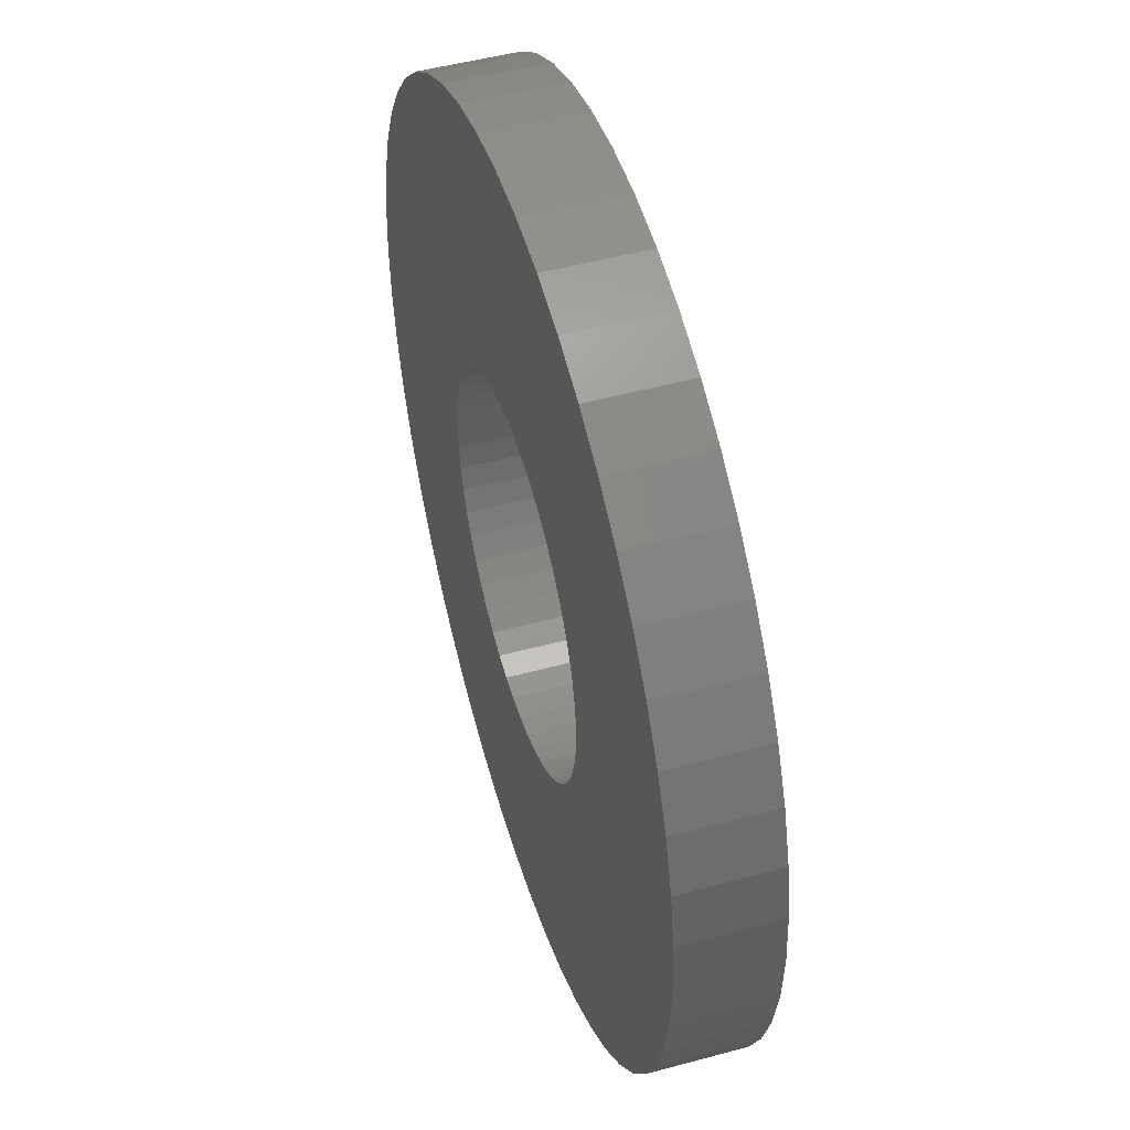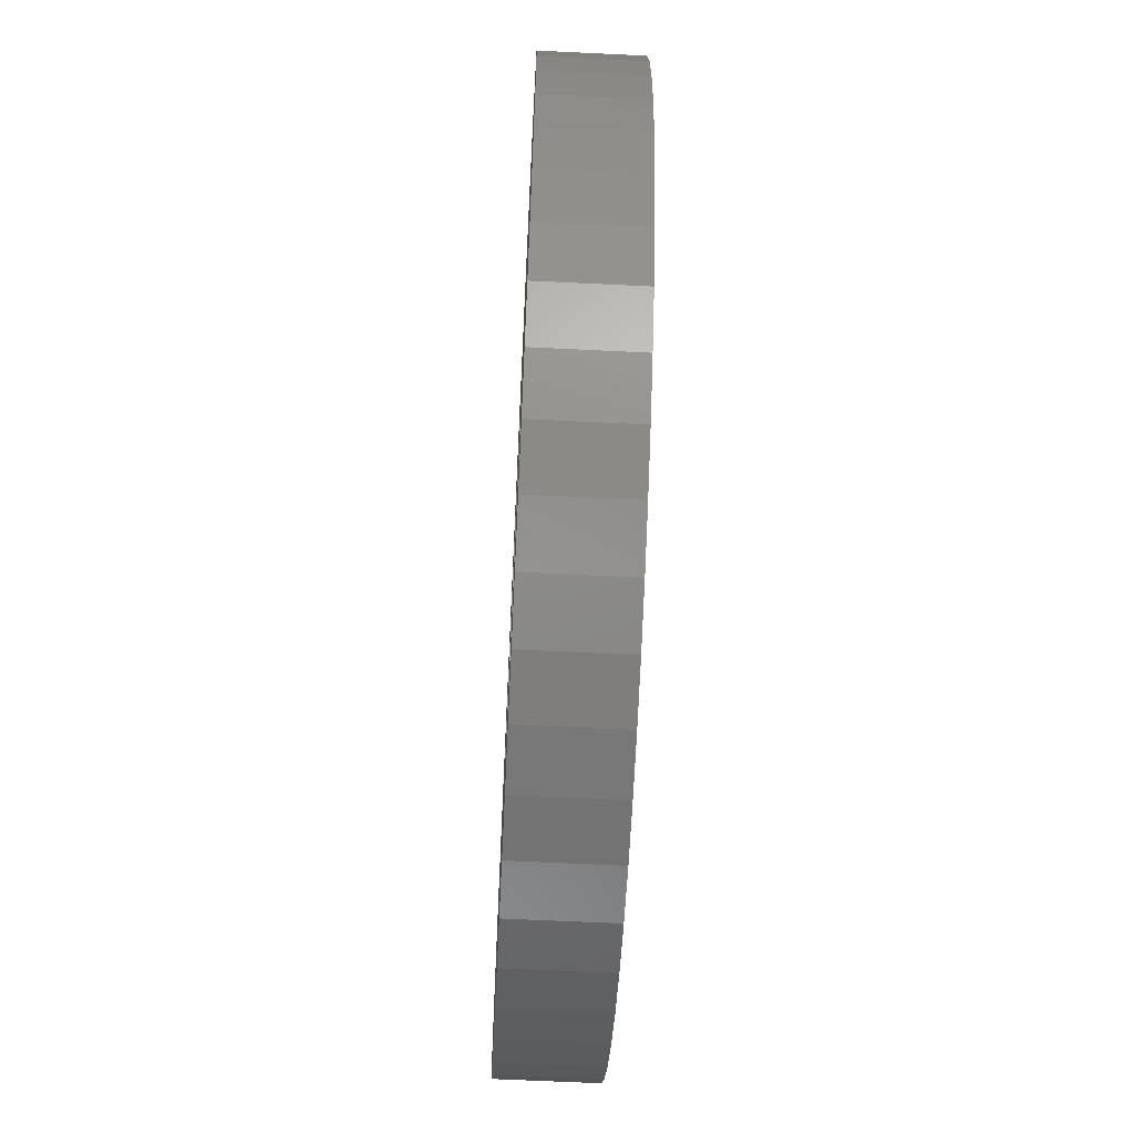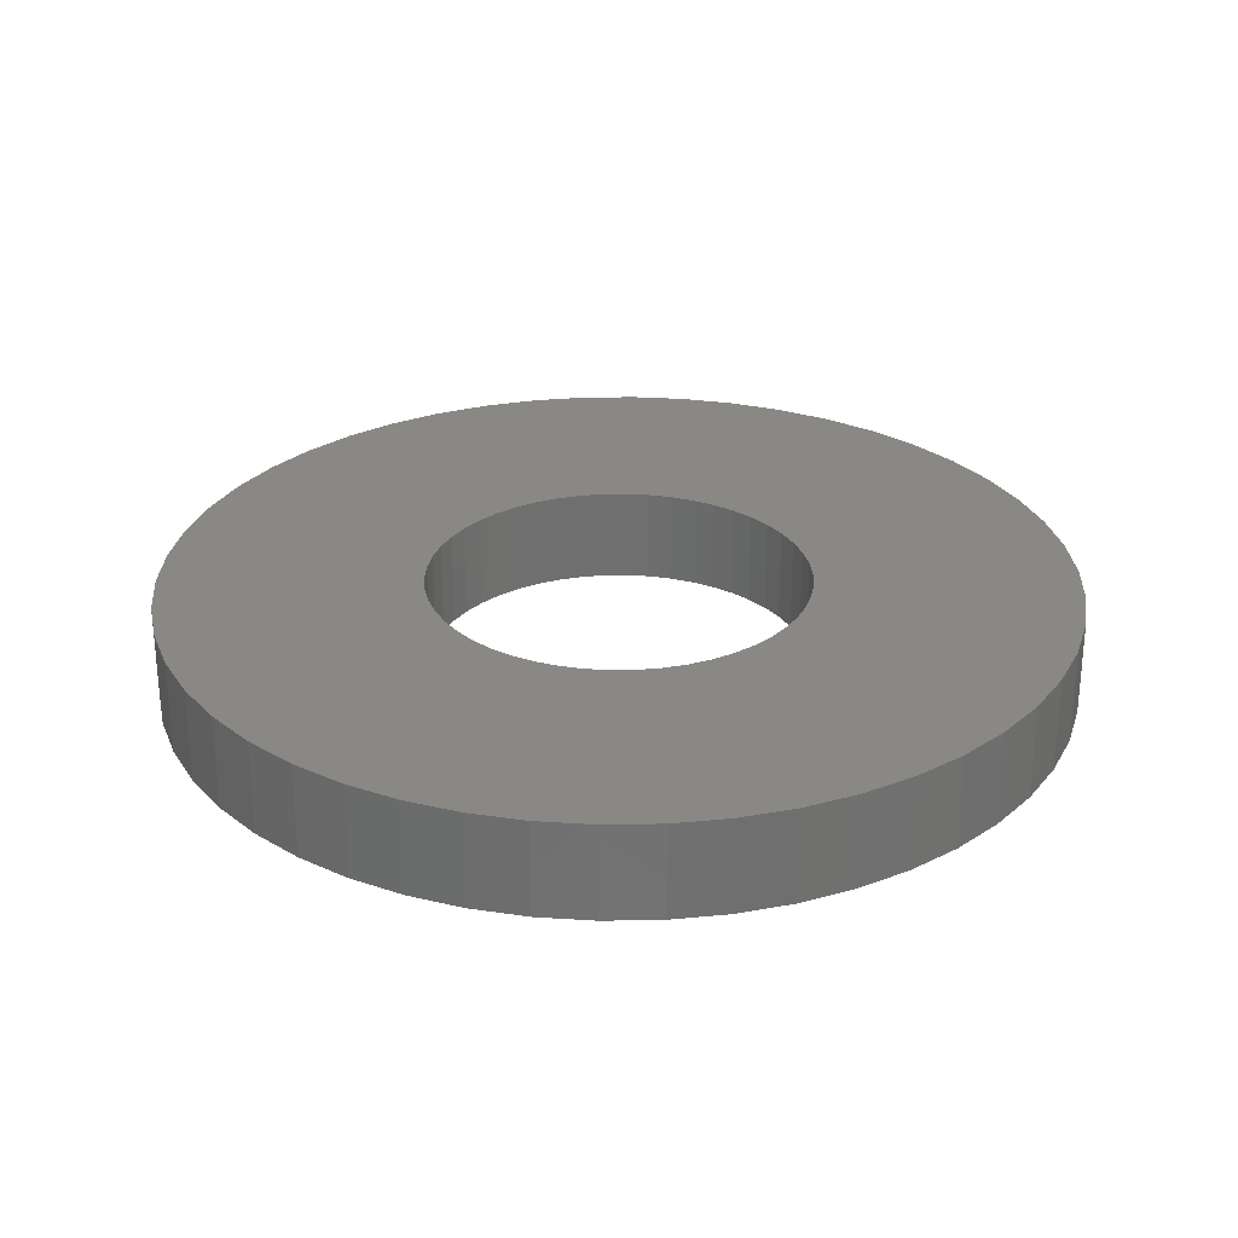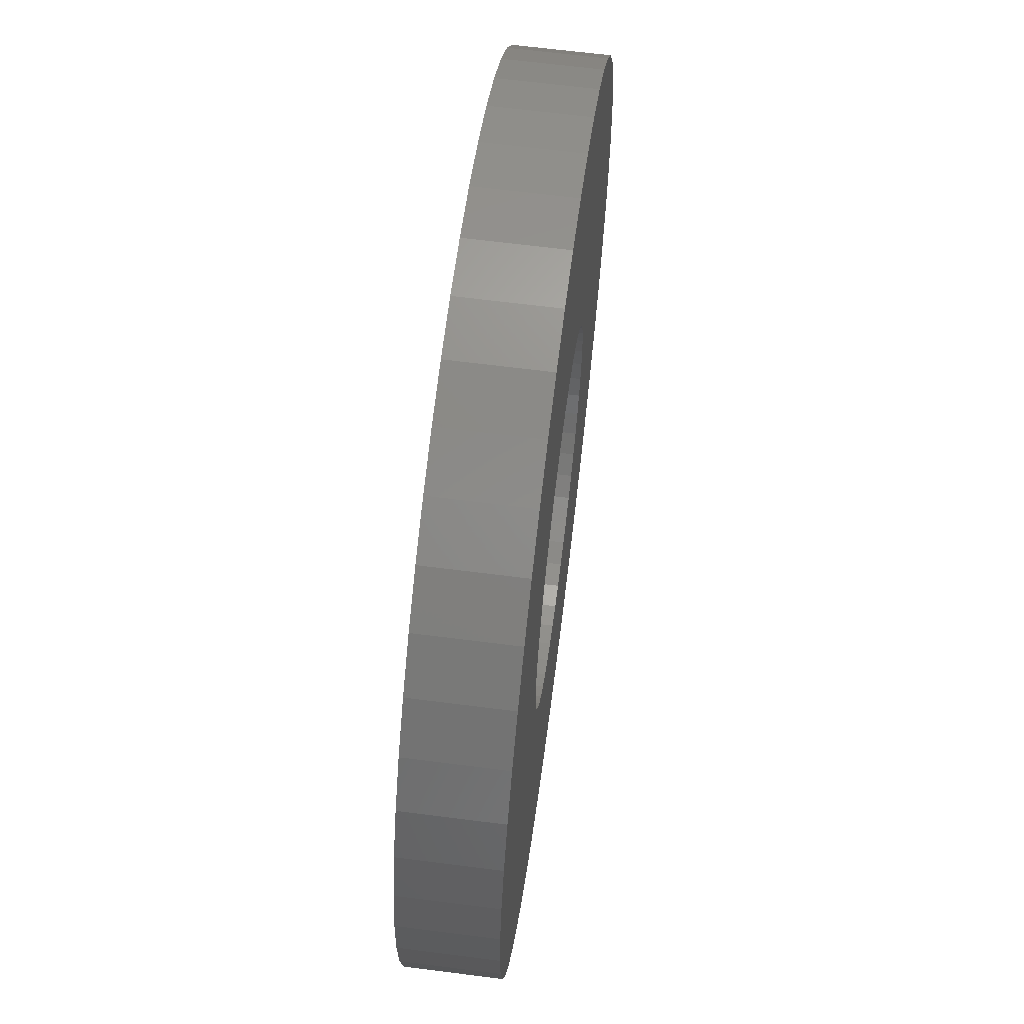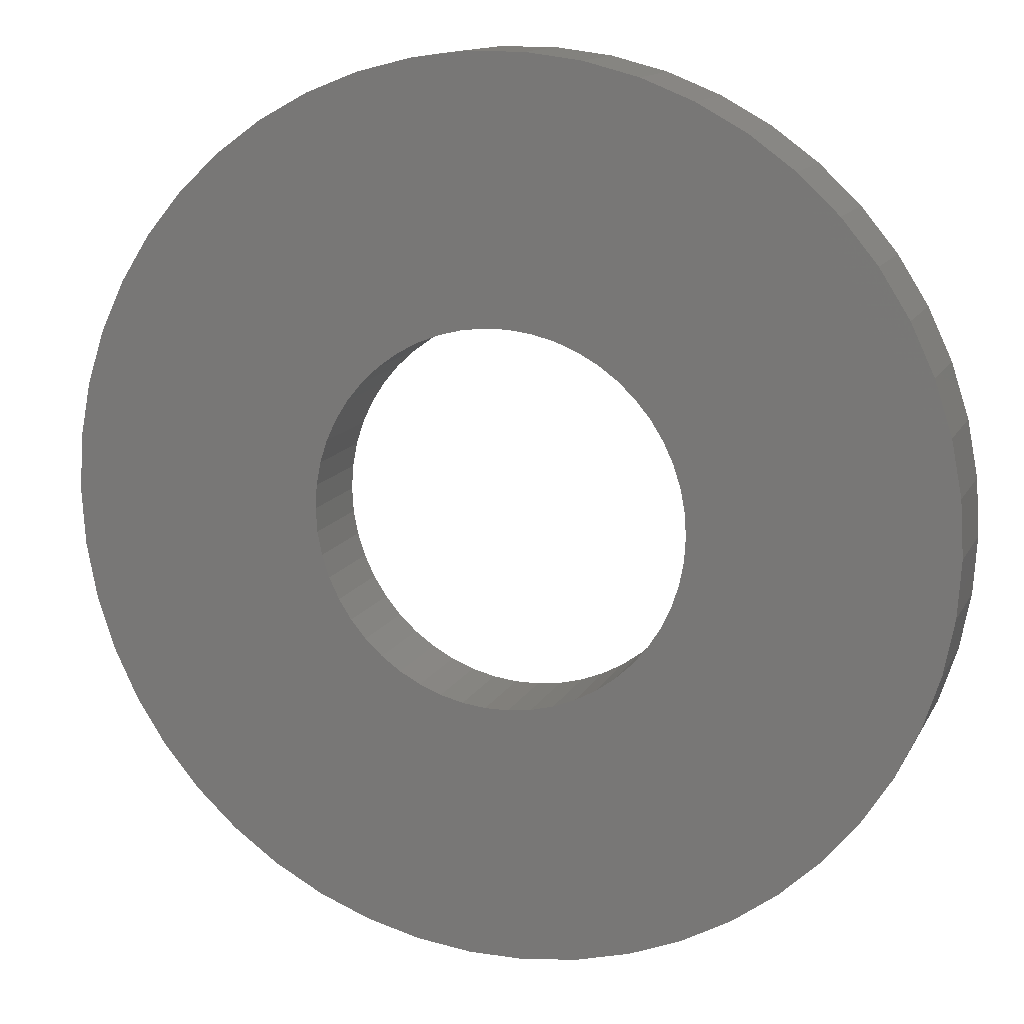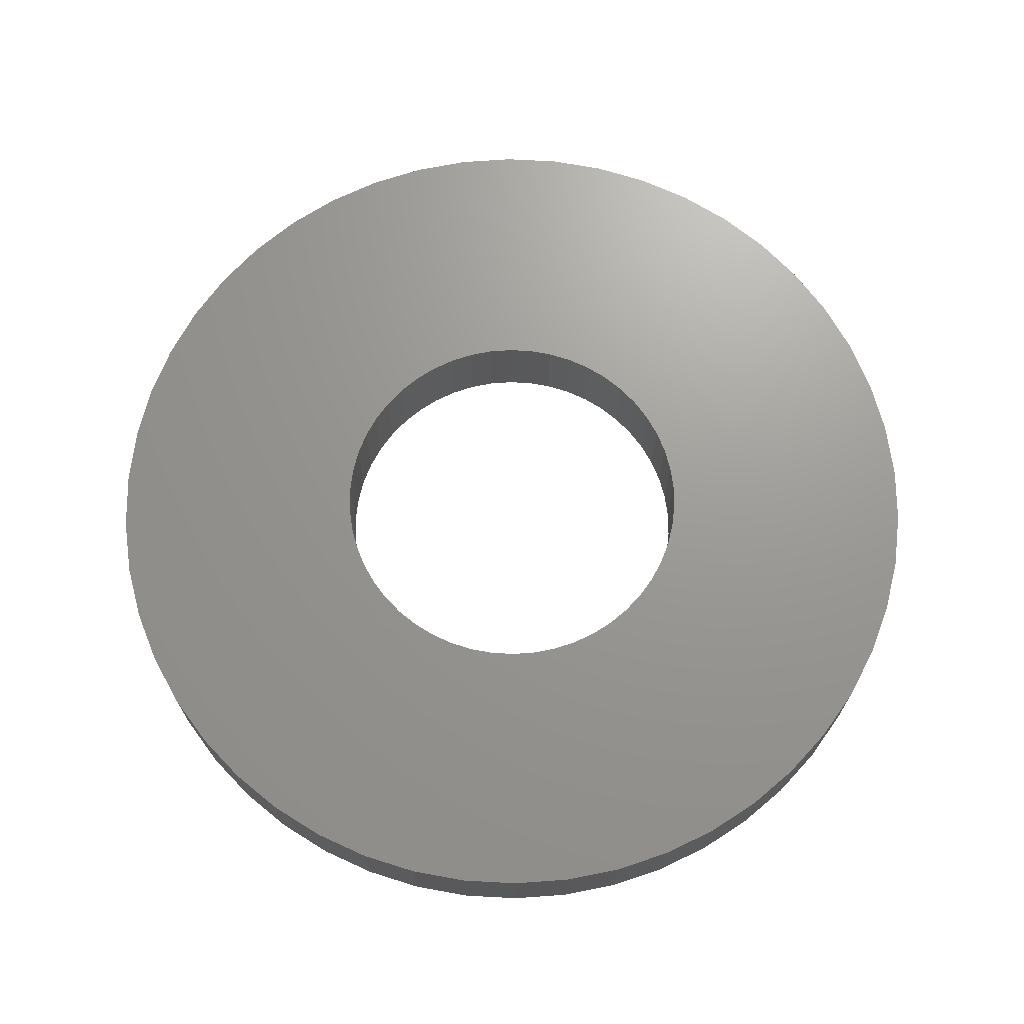
<metadata>
{"format":"stl","ext":"stl","renderer":"f3d","projection":"perspective","resolution":1024,"background":"white","views":[{"elev":49.0,"azim":-106.8,"up":"+Y"},{"elev":-64.1,"azim":-92.8,"up":"+Y"},{"elev":27.8,"azim":-167.0,"up":"+Z"},{"elev":64.0,"azim":97.4,"up":"+Y"},{"elev":13.3,"azim":18.8,"up":"+Y"},{"elev":69.7,"azim":-11.3,"up":"+Z"}]}
</metadata>
<code>
# stl→obj: 200 verts, 400 faces
v 19 0 2
v 18.85 2.381 -2
v 18.85 2.381 2
v 19 0 -2
v -19 0 -2
v -18.85 2.381 2
v -18.85 2.381 -2
v -19 0 2
v 1.193 18.96 -2
v -1.193 18.96 2
v 1.193 18.96 2
v -1.193 18.96 -2
v -1.193 -18.96 -2
v 1.193 -18.96 2
v -1.193 -18.96 2
v 1.193 -18.96 -2
v 13.85 13.01 -2
v 12.11 14.64 2
v 13.85 13.01 2
v 12.11 14.64 -2
v -12.11 14.64 -2
v -13.85 13.01 2
v -12.11 14.64 2
v -13.85 13.01 -2
v -5.871 18.07 -2
v -8.09 17.19 2
v -5.871 18.07 2
v -8.09 17.19 -2
v 17.67 6.994 2
v 16.65 9.153 -2
v 16.65 9.153 2
v 17.67 6.994 -2
v 18.4 4.725 -2
v 18.4 4.725 2
v 15.37 11.17 -2
v 15.37 11.17 2
v 8.09 17.19 -2
v 5.871 18.07 2
v 8.09 17.19 2
v 5.871 18.07 -2
v 10.18 16.04 -2
v 10.18 16.04 2
v -17.67 6.994 -2
v -16.65 9.153 2
v -16.65 9.153 -2
v -17.67 6.994 2
v -15.37 11.17 -2
v -15.37 11.17 2
v -18.4 4.725 -2
v -18.4 4.725 2
v -3.56 18.66 -2
v -3.56 18.66 2
v 3.56 -18.66 2
v 3.56 -18.66 -2
v 5.871 -18.07 -2
v 8.09 -17.19 2
v 5.871 -18.07 2
v 8.09 -17.19 -2
v 3.56 18.66 2
v 3.56 18.66 -2
v 8 0 2
v 7.937 1.003 2
v 18.85 -2.381 2
v 7.749 1.99 2
v 7.937 -1.003 2
v 7.438 2.945 2
v 18.4 -4.725 2
v 7.01 3.854 2
v 7.749 -1.99 2
v 6.472 4.702 2
v 17.67 -6.994 2
v 5.832 5.476 2
v 7.438 -2.945 2
v 5.099 6.164 2
v 16.65 -9.153 2
v 4.287 6.755 2
v 7.01 -3.854 2
v 15.37 -11.17 2
v 3.406 7.239 2
v 2.472 7.608 2
v 1.499 7.858 2
v 0.5023 7.984 2
v -0.5023 7.984 2
v -1.499 7.858 2
v -2.472 7.608 2
v -3.406 7.239 2
v -4.287 6.755 2
v -10.18 16.04 2
v -5.099 6.164 2
v -5.832 5.476 2
v -6.472 4.702 2
v -7.01 3.854 2
v 6.472 -4.702 2
v 13.85 -13.01 2
v 5.832 -5.476 2
v 12.11 -14.64 2
v 5.099 -6.164 2
v 10.18 -16.04 2
v 4.287 -6.755 2
v 3.406 -7.239 2
v 2.472 -7.608 2
v 1.499 -7.858 2
v 0.5023 -7.984 2
v -0.5023 -7.984 2
v -1.499 -7.858 2
v -3.56 -18.66 2
v -2.472 -7.608 2
v -5.871 -18.07 2
v -3.406 -7.239 2
v -8.09 -17.19 2
v -4.287 -6.755 2
v -10.18 -16.04 2
v -5.099 -6.164 2
v -12.11 -14.64 2
v -5.832 -5.476 2
v -13.85 -13.01 2
v -6.472 -4.702 2
v -15.37 -11.17 2
v -7.01 -3.854 2
v -16.65 -9.153 2
v -7.438 -2.945 2
v -17.67 -6.994 2
v -7.749 -1.99 2
v -18.4 -4.725 2
v -7.937 -1.003 2
v -18.85 -2.381 2
v -8 0 2
v -7.438 2.945 2
v -7.749 1.99 2
v -7.937 1.003 2
v -10.18 16.04 -2
v 18.85 -2.381 -2
v 10.18 -16.04 -2
v 12.11 -14.64 -2
v 13.85 -13.01 -2
v 18.4 -4.725 -2
v 8 0 -2
v 7.937 -1.003 -2
v 7.749 -1.99 -2
v 17.67 -6.994 -2
v 7.937 1.003 -2
v 7.438 -2.945 -2
v 16.65 -9.153 -2
v 7.01 -3.854 -2
v 15.37 -11.17 -2
v 7.749 1.99 -2
v 6.472 -4.702 -2
v 5.832 -5.476 -2
v 7.438 2.945 -2
v 5.099 -6.164 -2
v 4.287 -6.755 -2
v 7.01 3.854 -2
v 3.406 -7.239 -2
v 2.472 -7.608 -2
v 1.499 -7.858 -2
v 0.5023 -7.984 -2
v -0.5023 -7.984 -2
v -1.499 -7.858 -2
v -3.56 -18.66 -2
v -2.472 -7.608 -2
v -5.871 -18.07 -2
v -3.406 -7.239 -2
v -8.09 -17.19 -2
v -4.287 -6.755 -2
v -10.18 -16.04 -2
v -5.099 -6.164 -2
v -12.11 -14.64 -2
v -5.832 -5.476 -2
v -13.85 -13.01 -2
v -6.472 -4.702 -2
v -15.37 -11.17 -2
v -7.01 -3.854 -2
v 6.472 4.702 -2
v 5.832 5.476 -2
v 5.099 6.164 -2
v 4.287 6.755 -2
v 3.406 7.239 -2
v 2.472 7.608 -2
v 1.499 7.858 -2
v 0.5023 7.984 -2
v -0.5023 7.984 -2
v -1.499 7.858 -2
v -2.472 7.608 -2
v -3.406 7.239 -2
v -4.287 6.755 -2
v -5.099 6.164 -2
v -5.832 5.476 -2
v -6.472 4.702 -2
v -7.01 3.854 -2
v -7.438 2.945 -2
v -7.749 1.99 -2
v -7.937 1.003 -2
v -8 0 -2
v -16.65 -9.153 -2
v -7.438 -2.945 -2
v -17.67 -6.994 -2
v -7.749 -1.99 -2
v -18.4 -4.725 -2
v -7.937 -1.003 -2
v -18.85 -2.381 -2
f 1 2 3
f 2 1 4
f 5 6 7
f 6 5 8
f 9 10 11
f 10 9 12
f 13 14 15
f 14 13 16
f 17 18 19
f 18 17 20
f 21 22 23
f 22 21 24
f 25 26 27
f 26 25 28
f 29 30 31
f 30 29 32
f 3 33 34
f 33 3 2
f 31 35 36
f 35 31 30
f 37 38 39
f 38 37 40
f 41 39 42
f 39 41 37
f 43 44 45
f 44 43 46
f 47 22 24
f 22 47 48
f 49 46 43
f 46 49 50
f 51 27 52
f 27 51 25
f 16 53 14
f 53 16 54
f 55 56 57
f 56 55 58
f 34 32 29
f 32 34 33
f 36 17 19
f 17 36 35
f 40 59 38
f 59 40 60
f 60 11 59
f 11 60 9
f 20 42 18
f 42 20 41
f 45 48 47
f 48 45 44
f 7 50 49
f 50 7 6
f 61 1 3
f 62 3 34
f 1 61 63
f 64 34 29
f 65 63 61
f 66 29 31
f 63 65 67
f 68 31 36
f 69 67 65
f 70 36 19
f 67 69 71
f 72 19 18
f 73 71 69
f 74 18 42
f 71 73 75
f 76 42 39
f 77 75 73
f 75 77 78
f 3 62 61
f 34 64 62
f 29 66 64
f 31 68 66
f 36 70 68
f 79 39 38
f 19 72 70
f 18 74 72
f 42 76 74
f 80 38 59
f 39 79 76
f 38 80 79
f 59 81 80
f 11 81 59
f 11 82 81
f 11 83 82
f 10 83 11
f 10 84 83
f 52 84 10
f 84 52 85
f 27 85 52
f 85 27 86
f 26 86 27
f 86 26 87
f 88 87 26
f 87 88 89
f 23 89 88
f 89 23 90
f 22 90 23
f 90 22 91
f 91 48 92
f 48 91 22
f 93 78 77
f 78 93 94
f 95 94 93
f 94 95 96
f 97 96 95
f 96 97 98
f 99 98 97
f 98 99 56
f 100 56 99
f 56 100 57
f 101 57 100
f 57 101 53
f 102 53 101
f 102 14 53
f 103 14 102
f 104 14 103
f 104 15 14
f 105 15 104
f 106 105 107
f 108 107 109
f 105 106 15
f 110 109 111
f 112 111 113
f 114 113 115
f 107 108 106
f 116 115 117
f 118 117 119
f 120 119 121
f 122 121 123
f 124 123 125
f 109 110 108
f 126 125 127
f 44 92 48
f 92 44 128
f 111 112 110
f 46 128 44
f 113 114 112
f 128 46 129
f 115 116 114
f 50 129 46
f 117 118 116
f 129 50 130
f 119 120 118
f 6 130 50
f 121 122 120
f 130 6 127
f 123 124 122
f 8 127 6
f 125 126 124
f 127 8 126
f 28 88 26
f 88 28 131
f 131 23 88
f 23 131 21
f 12 52 10
f 52 12 51
f 63 4 1
f 4 63 132
f 58 98 56
f 98 58 133
f 134 94 96
f 94 134 135
f 67 132 63
f 132 67 136
f 137 4 132
f 138 132 136
f 4 137 2
f 139 136 140
f 141 2 137
f 142 140 143
f 2 141 33
f 144 143 145
f 146 33 141
f 147 145 135
f 33 146 32
f 148 135 134
f 149 32 146
f 150 134 133
f 32 149 30
f 151 133 58
f 152 30 149
f 30 152 35
f 132 138 137
f 136 139 138
f 140 142 139
f 143 144 142
f 145 147 144
f 153 58 55
f 135 148 147
f 134 150 148
f 133 151 150
f 154 55 54
f 58 153 151
f 55 154 153
f 54 155 154
f 16 155 54
f 16 156 155
f 16 157 156
f 13 157 16
f 13 158 157
f 159 158 13
f 158 159 160
f 161 160 159
f 160 161 162
f 163 162 161
f 162 163 164
f 165 164 163
f 164 165 166
f 167 166 165
f 166 167 168
f 169 168 167
f 168 169 170
f 170 171 172
f 171 170 169
f 173 35 152
f 35 173 17
f 174 17 173
f 17 174 20
f 175 20 174
f 20 175 41
f 176 41 175
f 41 176 37
f 177 37 176
f 37 177 40
f 178 40 177
f 40 178 60
f 179 60 178
f 179 9 60
f 180 9 179
f 181 9 180
f 181 12 9
f 182 12 181
f 51 182 183
f 25 183 184
f 182 51 12
f 28 184 185
f 131 185 186
f 21 186 187
f 183 25 51
f 24 187 188
f 47 188 189
f 45 189 190
f 43 190 191
f 49 191 192
f 184 28 25
f 7 192 193
f 194 172 171
f 172 194 195
f 185 131 28
f 196 195 194
f 186 21 131
f 195 196 197
f 187 24 21
f 198 197 196
f 188 47 24
f 197 198 199
f 189 45 47
f 200 199 198
f 190 43 45
f 199 200 193
f 191 49 43
f 5 193 200
f 192 7 49
f 193 5 7
f 94 145 78
f 145 94 135
f 75 140 71
f 140 75 143
f 196 124 198
f 124 196 122
f 54 57 53
f 57 54 55
f 78 143 75
f 143 78 145
f 133 96 98
f 96 133 134
f 71 136 67
f 136 71 140
f 163 108 110
f 108 163 161
f 161 106 108
f 106 161 159
f 169 118 171
f 118 169 116
f 169 114 116
f 114 169 167
f 194 122 196
f 122 194 120
f 198 126 200
f 126 198 124
f 200 8 5
f 8 200 126
f 159 15 106
f 15 159 13
f 171 120 194
f 120 171 118
f 165 110 112
f 110 165 163
f 167 112 114
f 112 167 165
f 137 62 141
f 62 137 61
f 127 192 130
f 192 127 193
f 181 82 83
f 82 181 180
f 156 104 103
f 104 156 157
f 175 72 74
f 72 175 174
f 187 89 90
f 89 187 186
f 184 85 86
f 85 184 183
f 149 68 152
f 68 149 66
f 178 79 80
f 79 178 177
f 179 80 81
f 80 179 178
f 177 76 79
f 76 177 176
f 92 188 91
f 188 92 189
f 91 187 90
f 187 91 188
f 186 87 89
f 87 186 185
f 183 84 85
f 84 183 182
f 155 103 102
f 103 155 156
f 146 66 149
f 66 146 64
f 141 64 146
f 64 141 62
f 173 72 174
f 72 173 70
f 152 70 173
f 70 152 68
f 180 81 82
f 81 180 179
f 176 74 76
f 74 176 175
f 128 189 92
f 189 128 190
f 129 190 128
f 190 129 191
f 130 191 129
f 191 130 192
f 185 86 87
f 86 185 184
f 182 83 84
f 83 182 181
f 138 61 137
f 61 138 65
f 148 93 147
f 93 148 95
f 125 193 127
f 193 125 199
f 153 101 100
f 101 153 154
f 142 69 139
f 69 142 73
f 144 73 142
f 73 144 77
f 147 77 144
f 77 147 93
f 160 109 107
f 109 160 162
f 158 107 105
f 107 158 160
f 115 170 117
f 170 115 168
f 119 195 121
f 195 119 172
f 123 199 125
f 199 123 197
f 121 197 123
f 197 121 195
f 148 97 95
f 97 148 150
f 151 100 99
f 100 151 153
f 154 102 101
f 102 154 155
f 139 65 138
f 65 139 69
f 157 105 104
f 105 157 158
f 117 172 119
f 172 117 170
f 150 99 97
f 99 150 151
f 162 111 109
f 111 162 164
f 164 113 111
f 113 164 166
f 166 115 113
f 115 166 168

</code>
